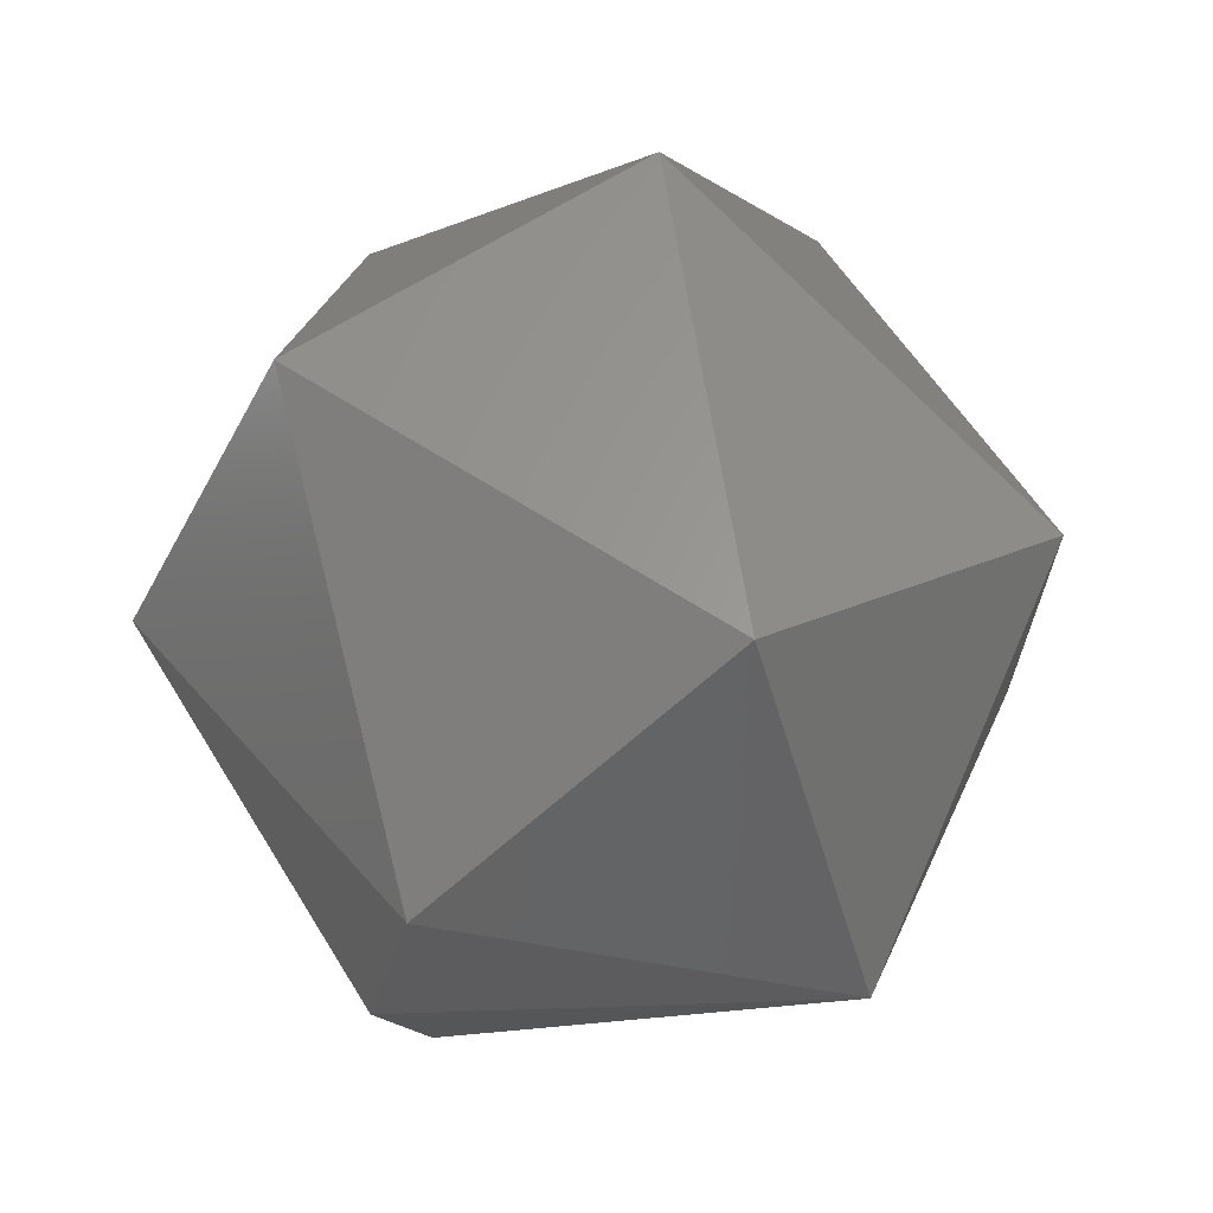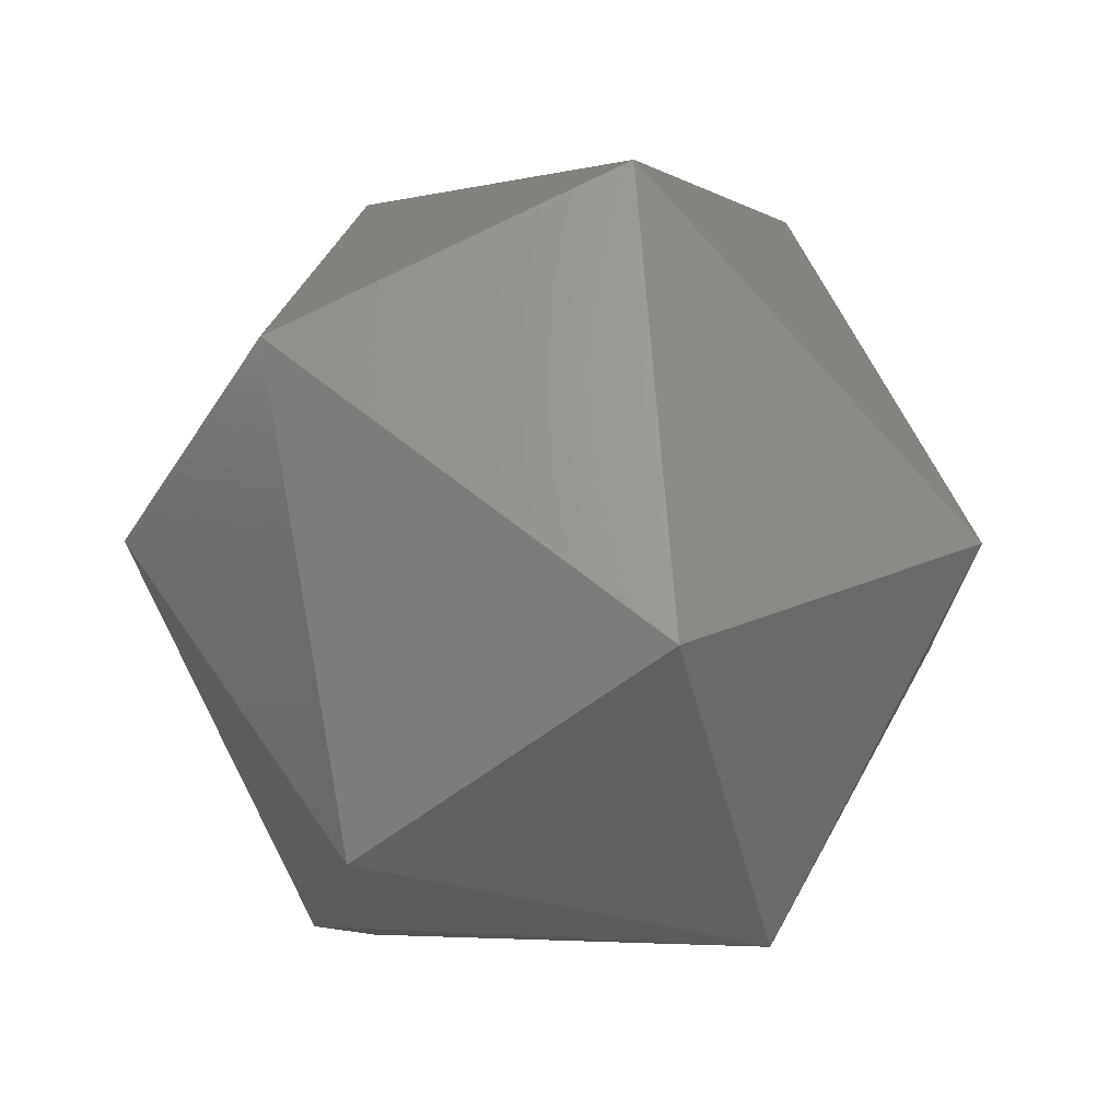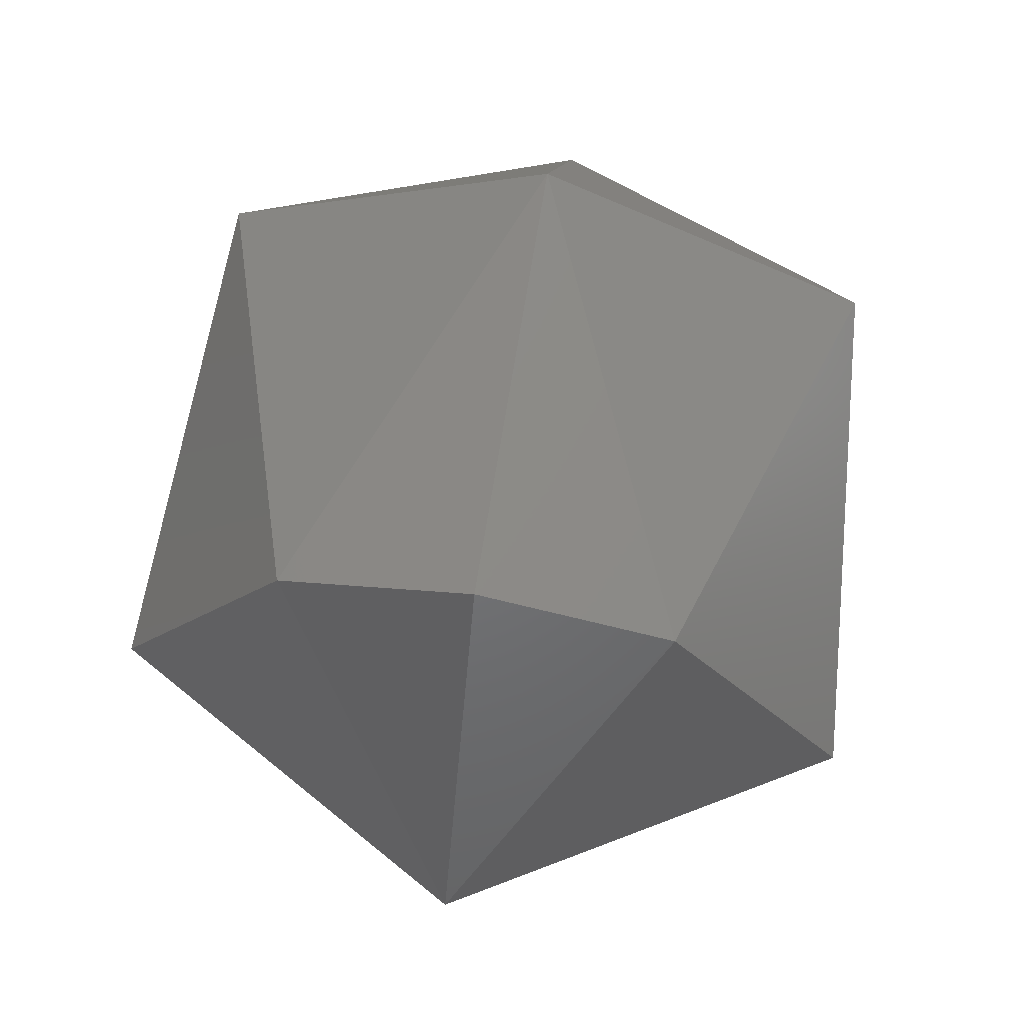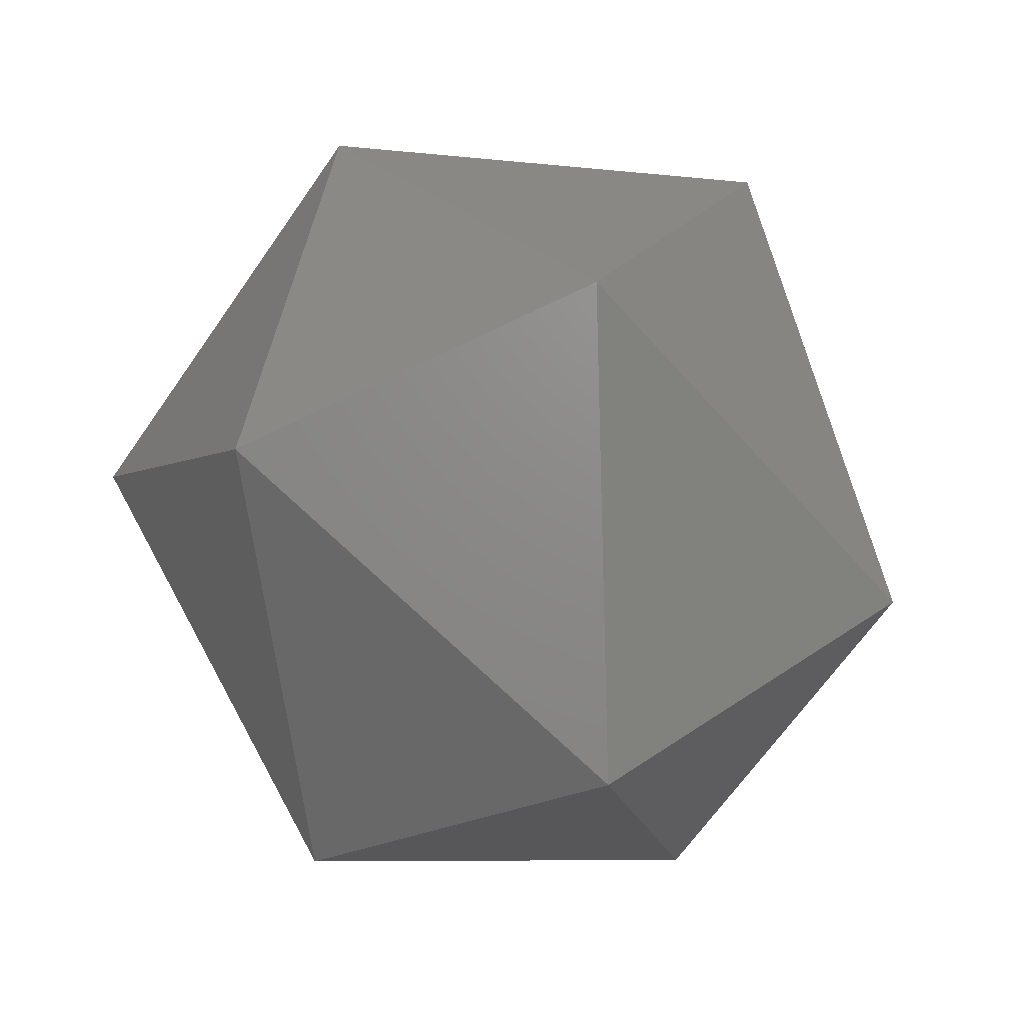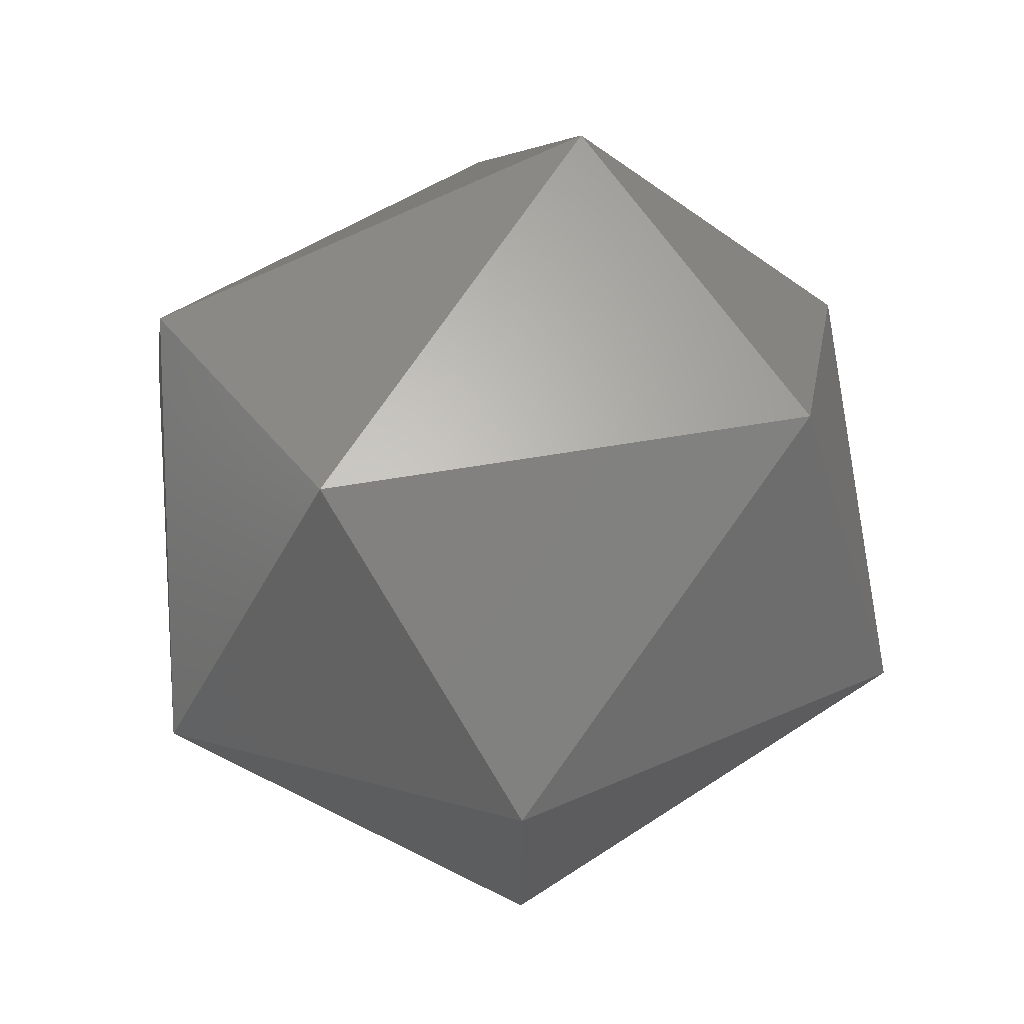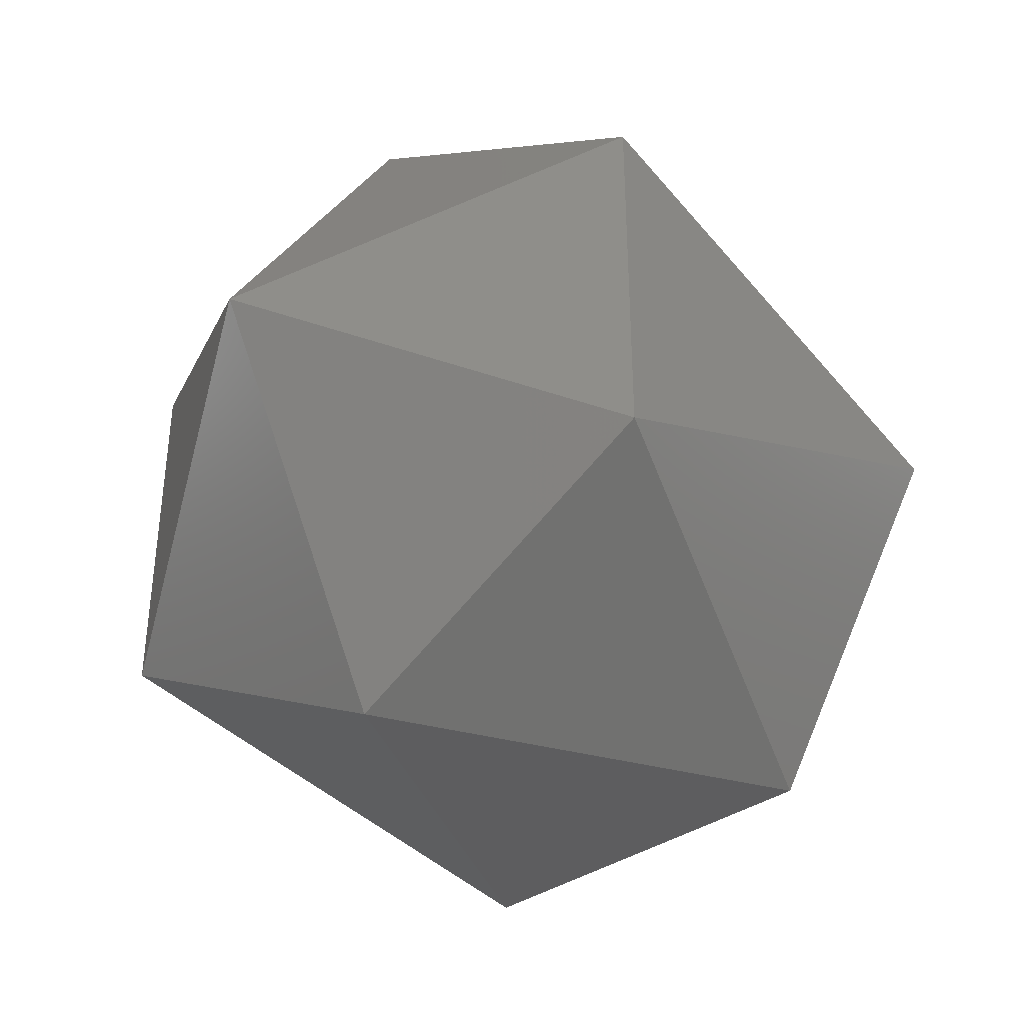
<metadata>
{"format":"stl","ext":"stl","renderer":"f3d","projection":"perspective","resolution":1024,"background":"white","views":[{"elev":67.4,"azim":-121.9,"up":"+Z"},{"elev":72.6,"azim":-117.4,"up":"+Z"},{"elev":70.3,"azim":-80.9,"up":"+Y"},{"elev":-80.0,"azim":-65.1,"up":"+Y"},{"elev":68.6,"azim":-35.1,"up":"+Z"},{"elev":-38.6,"azim":129.6,"up":"+Y"}]}
</metadata>
<code>
# stl→obj: 15 verts, 28 faces
v 0.1831 -0.2876 0.8696
v 0.1851 -0.2873 0.8687
v 0.1831 -0.2873 0.8687
v 0.1821 -0.2891 0.8687
v 0.1831 -0.2891 0.8704
v 0.1831 -0.2905 0.8696
v 0.1831 -0.2905 0.8678
v 0.1851 -0.2882 0.8702
v 0.1861 -0.2891 0.8687
v 0.1831 -0.2891 0.867
v 0.1851 -0.2899 0.8702
v 0.1831 -0.2876 0.8678
v 0.1851 -0.2908 0.8687
v 0.1851 -0.2899 0.8672
v 0.1851 -0.2882 0.8672
f 1 2 3
f 1 3 4
f 5 1 4
f 6 5 4
f 7 4 4
f 7 6 4
f 8 9 2
f 8 1 5
f 8 2 1
f 10 7 4
f 11 5 6
f 11 8 5
f 11 9 8
f 12 3 2
f 12 4 3
f 12 10 4
f 13 9 9
f 13 11 6
f 13 6 7
f 13 9 11
f 14 7 10
f 14 9 13
f 14 13 7
f 15 2 9
f 15 9 14
f 15 12 2
f 15 10 12
f 15 14 10

</code>
